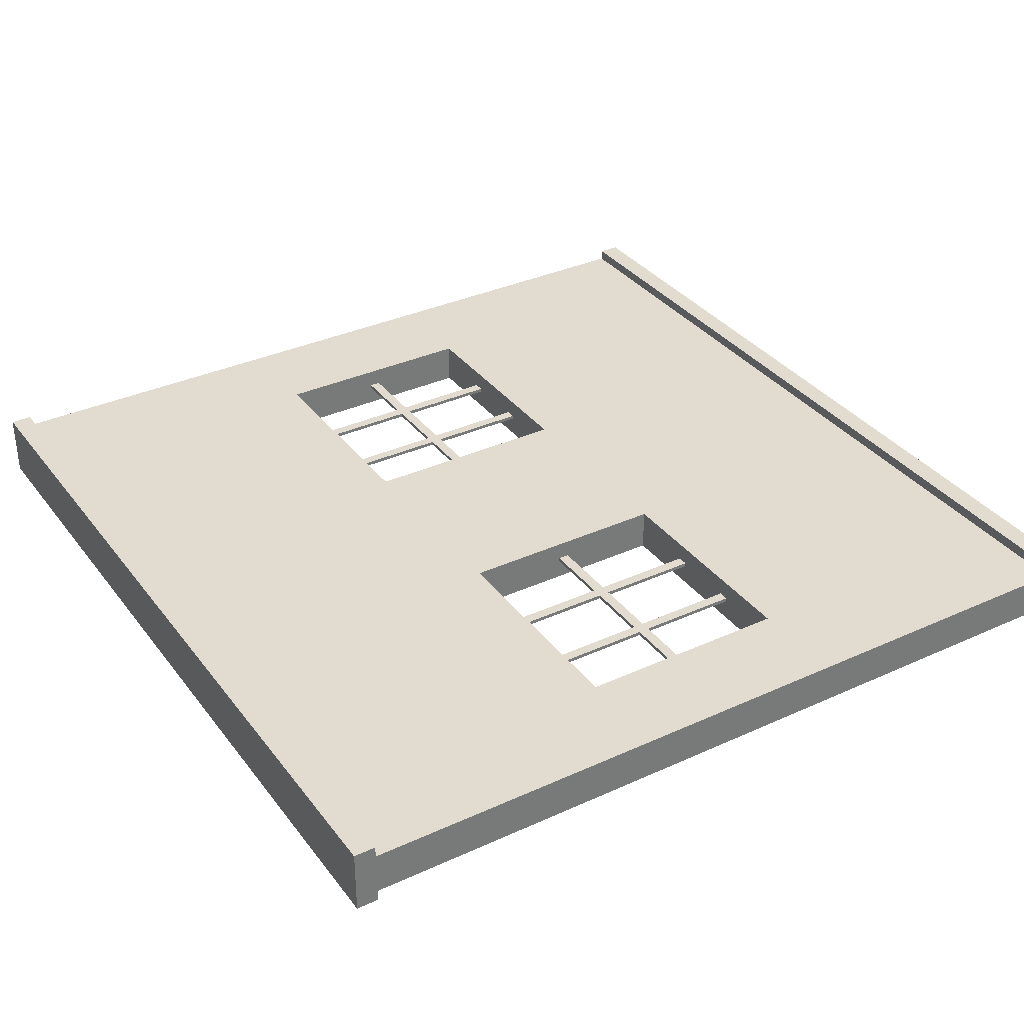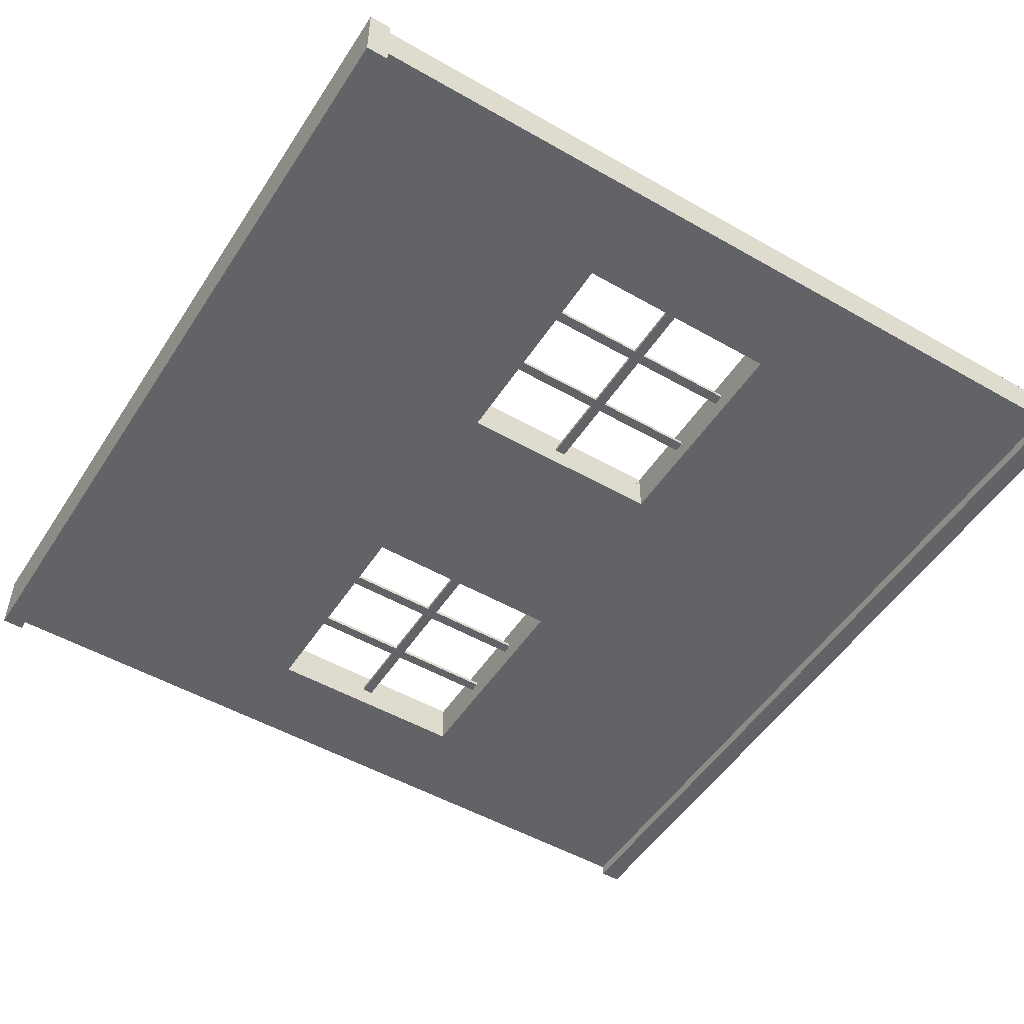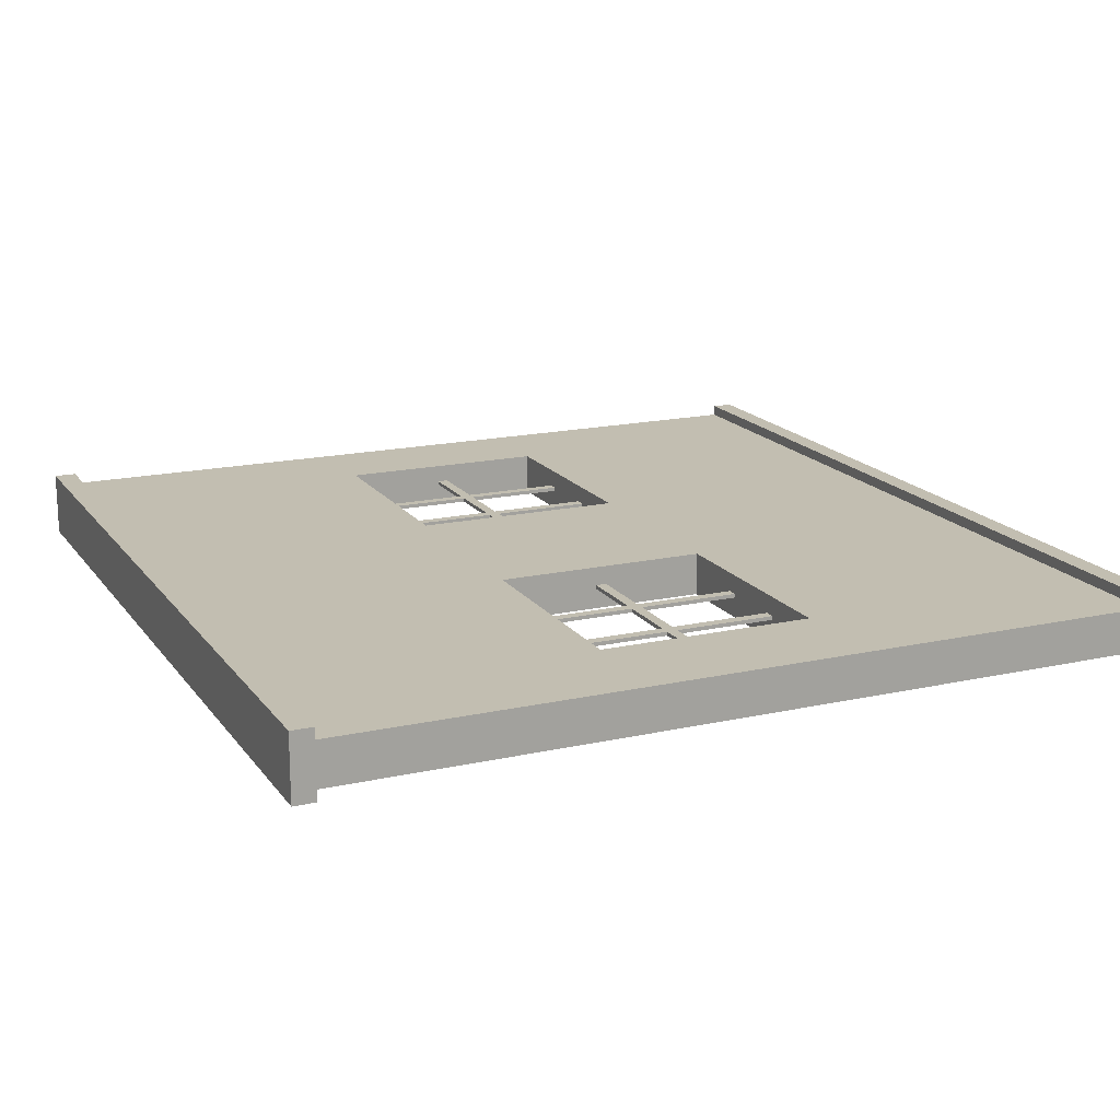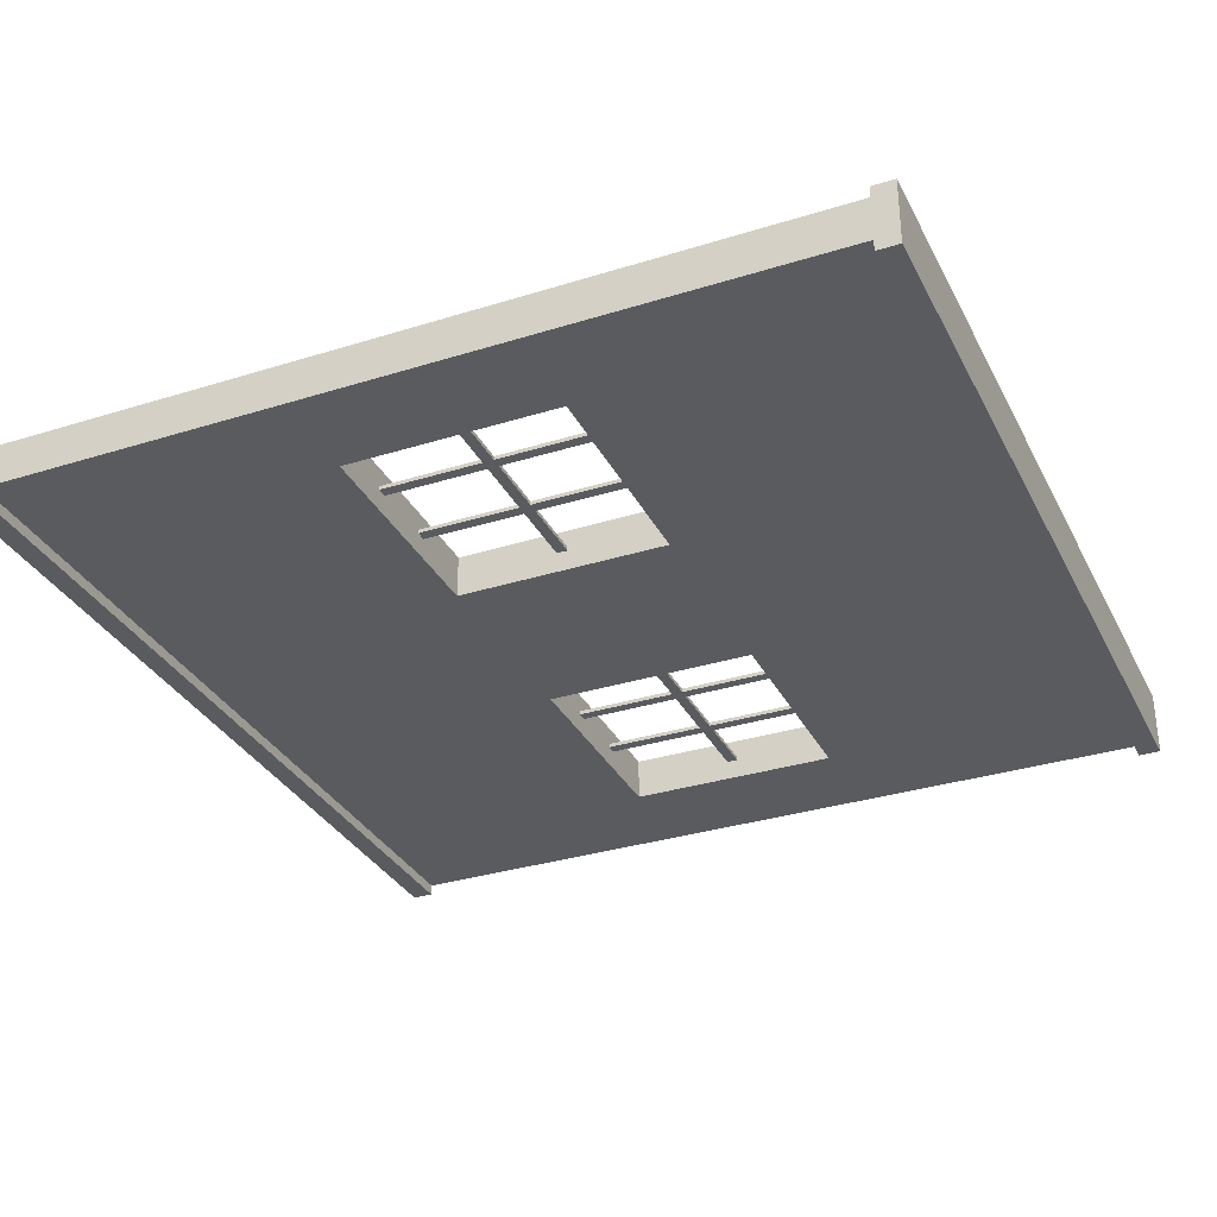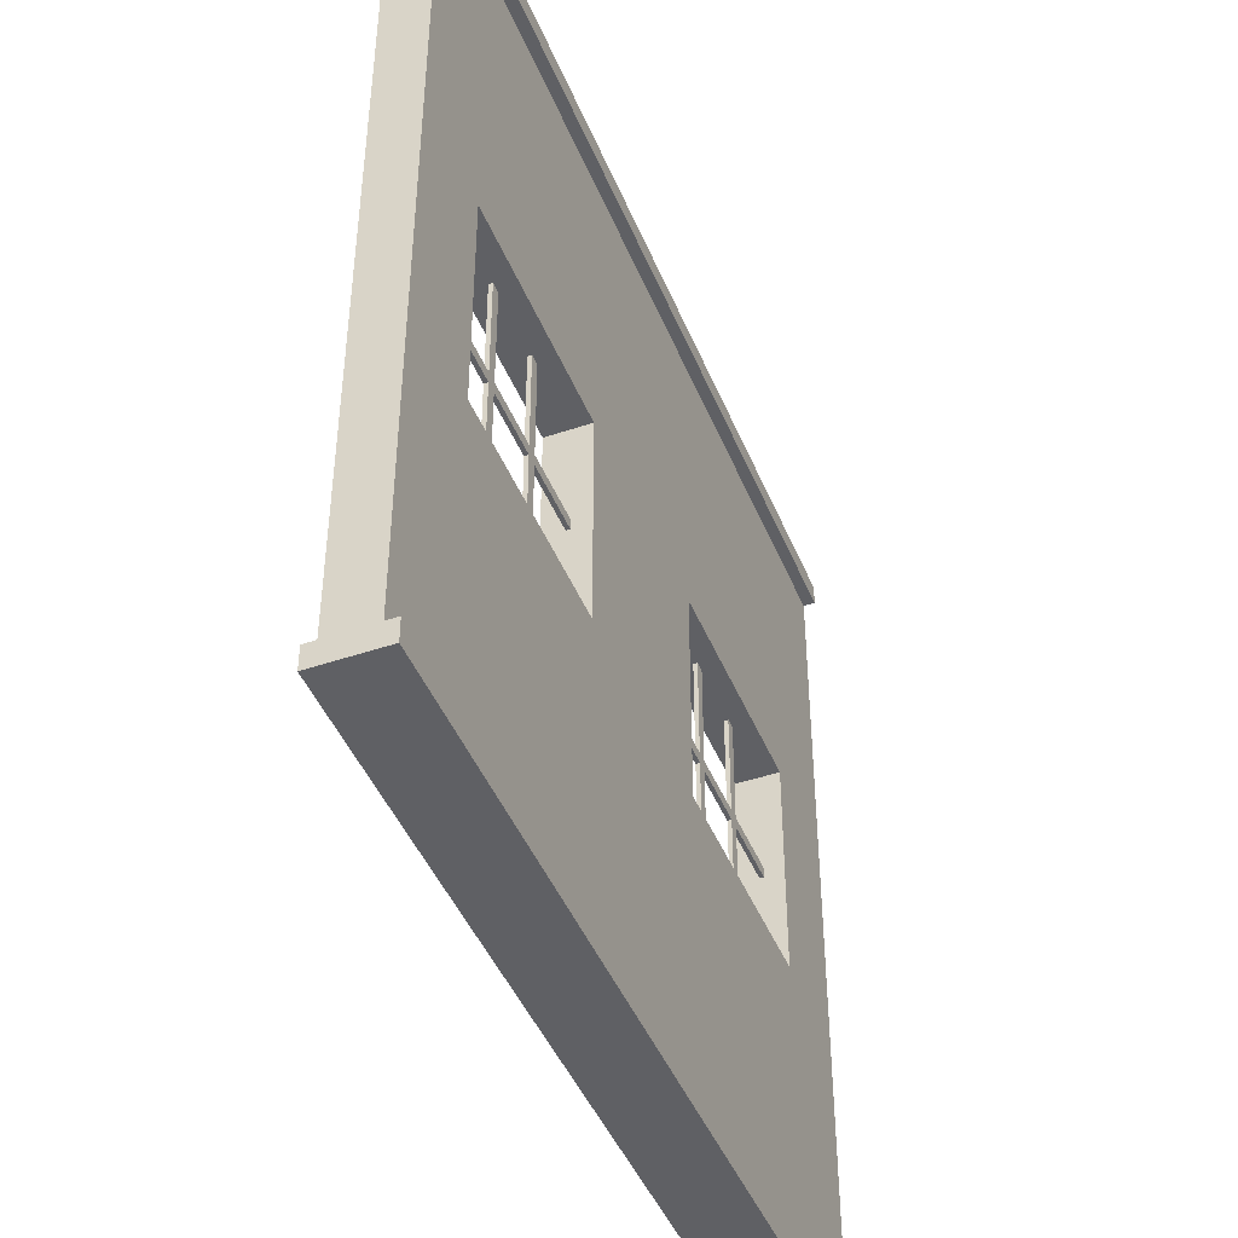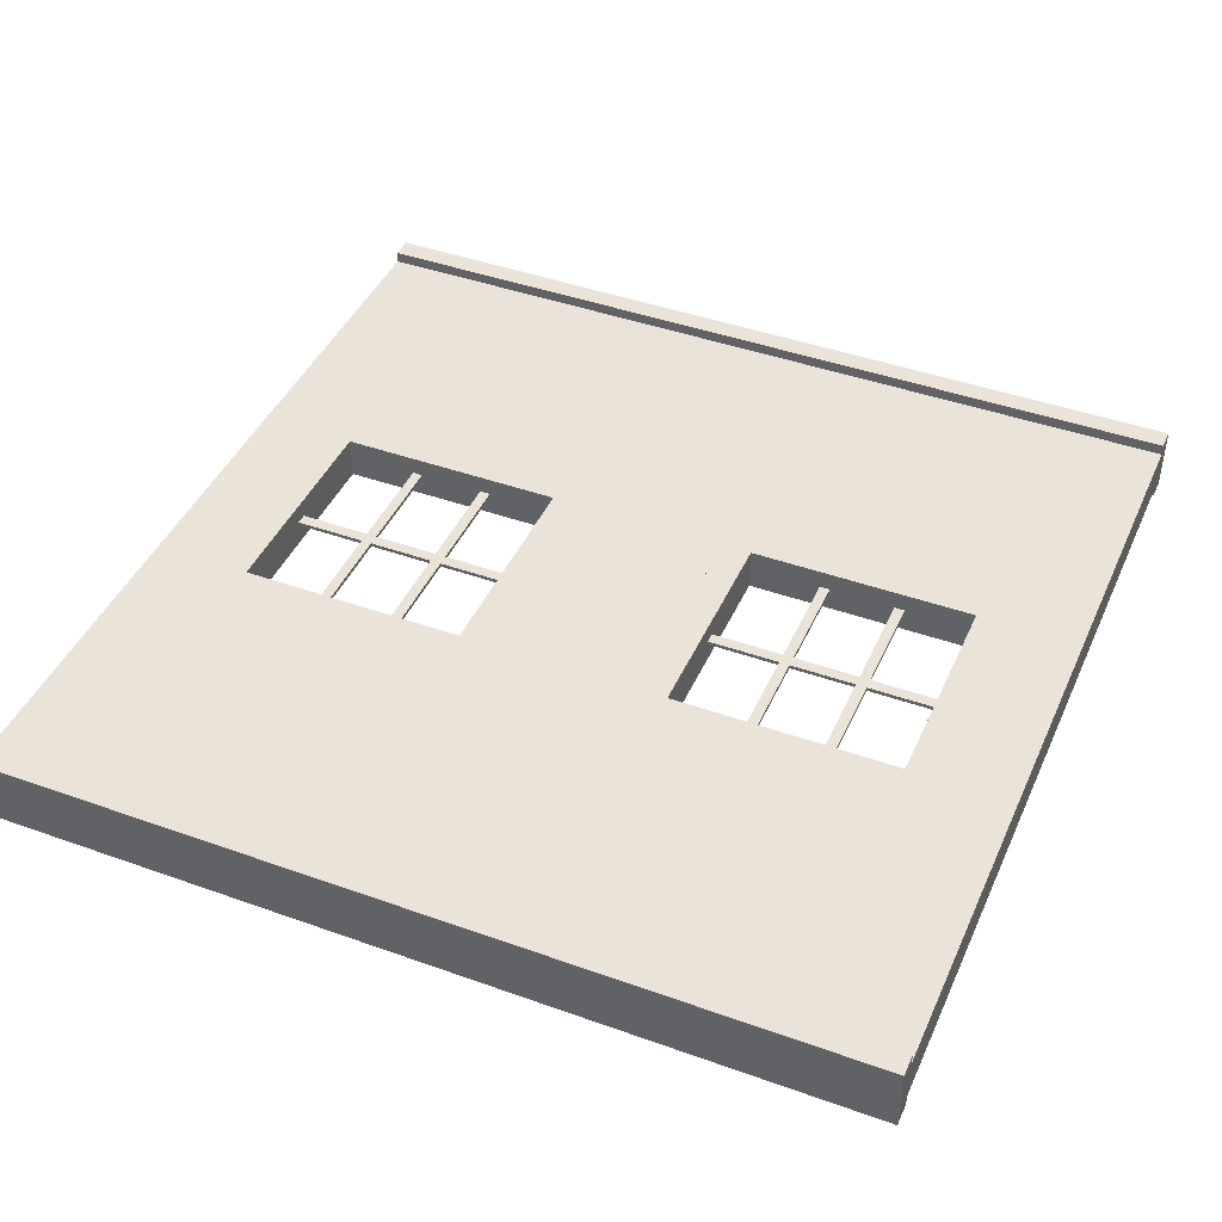
<metadata>
{"format":"obj","ext":"obj","renderer":"f3d","projection":"perspective","resolution":1024,"background":"white","views":[{"elev":34.4,"azim":-121.6,"up":"+Z"},{"elev":-50.8,"azim":58.0,"up":"+Z"},{"elev":17.1,"azim":65.8,"up":"+Z"},{"elev":-32.4,"azim":-66.4,"up":"+Z"},{"elev":-44.9,"azim":-68.5,"up":"+Y"},{"elev":43.1,"azim":23.0,"up":"+Z"}]}
</metadata>
<code>
o wall
v 0 0 -0.09914
v 0 8 -0.09914
v 0 0 -0.4991
v 0 8 -0.4991
v 8 0 -0.09914
v 8 8 -0.09914
v 8 0 -0.4991
v 8 8 -0.4991
v 0 0.2043 -0.09914
v 0 0.2043 -0.4991
v 8 0.2043 -0.4991
v 8 0.2043 -0.09914
v 0 7.8 -0.09914
v 0 7.8 -0.4991
v 8 7.8 -0.4991
v 8 7.8 -0.09914
v 0 7.8 -0.6026
v 0 8 -0.6026
v 8 8 -0.6026
v 8 7.8 -0.6026
v 8 7.8 0.004359
v 8 8 0.004359
v 0 8 0.004359
v 0 7.8 0.004359
v 8 0 0.004359
v 8 0.2043 0.004359
v 0 0.2043 0.004359
v 0 0 0.004359
v 0 0 -0.6026
v 0 0.2043 -0.6026
v 8 0.2043 -0.6026
v 8 0 -0.6026
v 0 3.002 -0.4991
v 8 3.002 -0.4991
v 8 3.002 -0.09914
v 0 3.002 -0.09914
v 0 4.998 -0.09914
v 0 4.998 -0.4991
v 8 4.998 -0.4991
v 8 4.998 -0.09914
v 3 3.002 -0.4991
v 3 3.002 -0.09914
v 3 4.998 -0.4991
v 3 4.998 -0.09914
v 0.8996 3.002 -0.09914
v 0.8996 4.998 -0.09914
v 0.8996 3.002 -0.4991
v 0.8996 4.998 -0.4991
v 2.251 3.002 -0.2699
v 2.251 5.004 -0.2699
v 2.251 3.002 -0.3061
v 2.251 5.004 -0.3061
v 2.349 3.002 -0.2699
v 2.349 5.004 -0.2699
v 2.349 3.002 -0.3061
v 2.349 5.004 -0.3061
v 2.251 3.947 -0.2699
v 2.251 3.947 -0.3061
v 2.349 3.947 -0.3061
v 2.349 3.947 -0.2699
v 2.251 4.048 -0.2699
v 2.251 4.048 -0.3061
v 2.349 4.048 -0.3061
v 2.349 4.048 -0.2699
v 3.007 3.947 -0.3061
v 3.007 4.048 -0.3061
v 3.007 4.048 -0.2699
v 3.007 3.947 -0.2699
v 0.8826 3.947 -0.2699
v 0.8826 4.048 -0.2699
v 0.8826 4.048 -0.3061
v 0.8826 3.947 -0.3061
v 1.647 4.048 -0.2699
v 1.647 3.947 -0.2699
v 1.647 4.048 -0.3061
v 1.647 3.947 -0.3061
v 1.553 4.048 -0.2699
v 1.553 4.048 -0.3061
v 1.553 3.947 -0.3061
v 1.553 3.947 -0.2699
v 1.647 2.997 -0.2699
v 1.553 2.997 -0.2699
v 1.553 2.997 -0.3061
v 1.647 2.997 -0.3061
v 1.647 5.007 -0.3061
v 1.553 5.007 -0.3061
v 1.553 5.007 -0.2699
v 1.647 5.007 -0.2699
v 7.041 3.002 -0.4991
v 7.041 4.998 -0.4991
v 7.041 3.002 -0.09914
v 7.041 4.998 -0.09914
v 4.941 3.002 -0.09914
v 4.941 4.998 -0.09914
v 4.941 3.002 -0.4991
v 4.941 4.998 -0.4991
v 6.303 3.002 -0.2739
v 6.303 5.004 -0.2739
v 6.303 3.002 -0.3101
v 6.303 5.004 -0.3101
v 6.401 3.002 -0.2739
v 6.401 5.004 -0.2739
v 6.401 3.002 -0.3101
v 6.401 5.004 -0.3101
v 6.303 3.947 -0.2739
v 6.303 3.947 -0.3101
v 6.401 3.947 -0.3101
v 6.401 3.947 -0.2739
v 6.303 4.048 -0.2739
v 6.303 4.048 -0.3101
v 6.401 4.048 -0.3101
v 6.401 4.048 -0.2739
v 7.06 3.947 -0.3101
v 7.06 4.048 -0.3101
v 7.06 4.048 -0.2739
v 7.06 3.947 -0.2739
v 4.935 3.947 -0.2739
v 4.935 4.048 -0.2739
v 4.935 4.048 -0.3101
v 4.935 3.947 -0.3101
v 5.7 4.048 -0.2739
v 5.7 3.947 -0.2739
v 5.7 4.048 -0.3101
v 5.7 3.947 -0.3101
v 5.605 4.048 -0.2739
v 5.605 4.048 -0.3101
v 5.605 3.947 -0.3101
v 5.605 3.947 -0.2739
v 5.7 2.997 -0.2739
v 5.605 2.997 -0.2739
v 5.605 2.997 -0.3101
v 5.7 2.997 -0.3101
v 5.7 5.007 -0.3101
v 5.605 5.007 -0.3101
v 5.605 5.007 -0.2739
v 5.7 5.007 -0.2739
f 13 2 4 14
f 15 8 6 16
f 3 7 5 1
f 8 4 2 6
f 7 11 12 5
f 1 9 10 3
f 40 16 13 37 46 44 94 92
f 39 15 16 40
f 38 14 15 39 90 96 43 48
f 37 13 14 38
f 17 18 19 20
f 4 18 17 14
f 8 19 18 4
f 15 20 19 8
f 14 17 20 15
f 21 22 23 24
f 6 22 21 16
f 2 23 22 6
f 13 24 23 2
f 16 21 24 13
f 25 26 27 28
f 12 26 25 5
f 9 27 26 12
f 1 28 27 9
f 5 25 28 1
f 29 30 31 32
f 10 30 29 3
f 11 31 30 10
f 7 32 31 11
f 3 29 32 7
f 9 36 33 10
f 10 33 47 41 95 89 34 11
f 11 34 35 12
f 12 35 91 93 42 45 36 9
f 36 37 38 33
f 89 90 39 34
f 34 39 40 35
f 45 46 37 36
f 93 94 44 42
f 42 44 43 41
f 33 38 48 47
f 47 45 42 41
f 48 43 44 46
f 47 48 46 45
f 62 52 56 63
f 61 50 52 62
f 63 56 54 64
f 64 54 50 61
f 51 55 53 49
f 56 52 50 54
f 53 60 57 49
f 55 59 60 53
f 51 58 59 55
f 49 57 58 51
f 60 64 61 57
f 58 62 63 59
f 65 66 67 68
f 63 66 65 59
f 64 67 66 63
f 60 68 67 64
f 59 65 68 60
f 69 70 71 72
f 77 70 69 80
f 78 71 70 77
f 79 72 71 78
f 80 69 72 79
f 57 74 76 58
f 58 76 75 62
f 62 75 73 61
f 61 73 74 57
f 76 79 78 75
f 73 77 80 74
f 81 82 83 84
f 80 82 81 74
f 79 83 82 80
f 76 84 83 79
f 74 81 84 76
f 85 86 87 88
f 78 86 85 75
f 77 87 86 78
f 73 88 87 77
f 75 85 88 73
f 35 40 92 91
f 96 90 92 94
f 41 43 96 95
f 91 92 90 89
f 95 96 94 93
f 95 93 91 89
f 110 100 104 111
f 109 98 100 110
f 111 104 102 112
f 112 102 98 109
f 99 103 101 97
f 104 100 98 102
f 101 108 105 97
f 103 107 108 101
f 99 106 107 103
f 97 105 106 99
f 108 112 109 105
f 106 110 111 107
f 113 114 115 116
f 111 114 113 107
f 112 115 114 111
f 108 116 115 112
f 107 113 116 108
f 117 118 119 120
f 125 118 117 128
f 126 119 118 125
f 127 120 119 126
f 128 117 120 127
f 105 122 124 106
f 106 124 123 110
f 110 123 121 109
f 109 121 122 105
f 124 127 126 123
f 121 125 128 122
f 129 130 131 132
f 128 130 129 122
f 127 131 130 128
f 124 132 131 127
f 122 129 132 124
f 133 134 135 136
f 126 134 133 123
f 125 135 134 126
f 121 136 135 125
f 123 133 136 121

</code>
